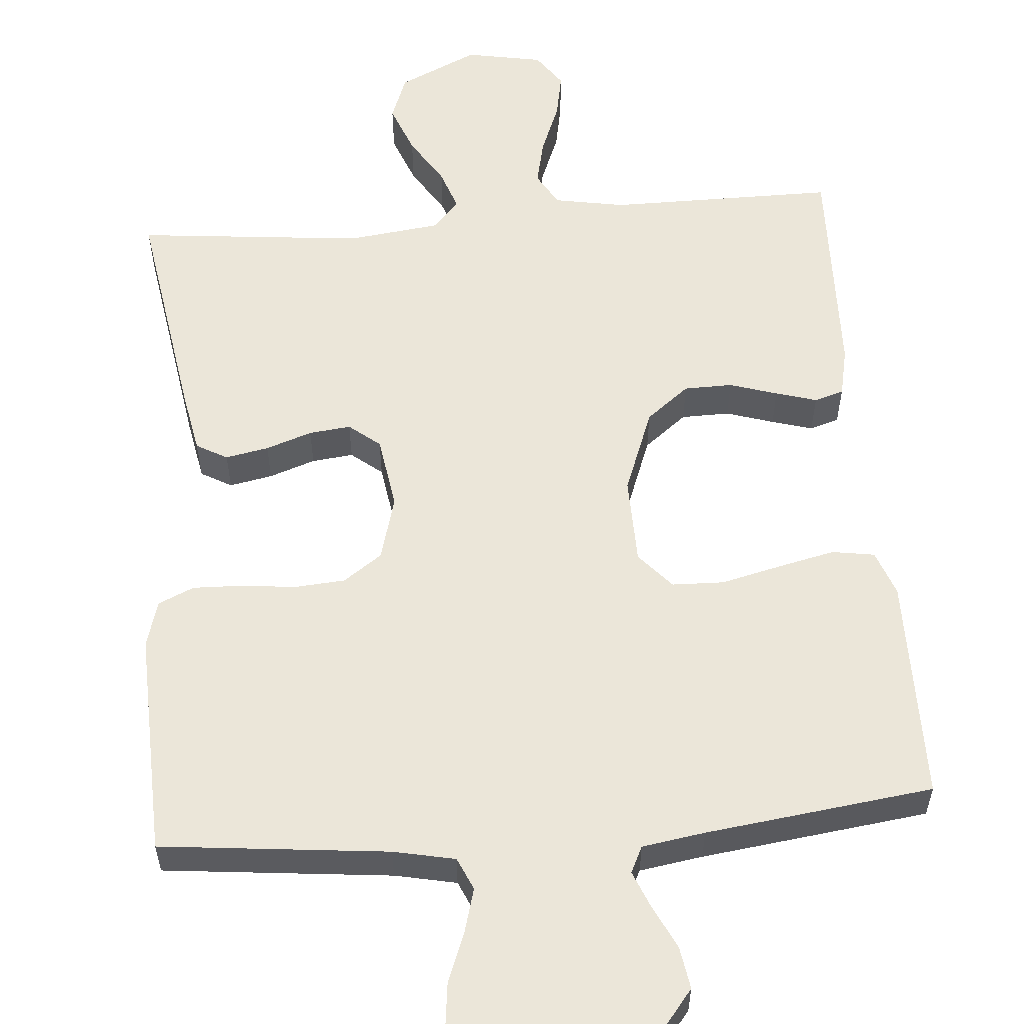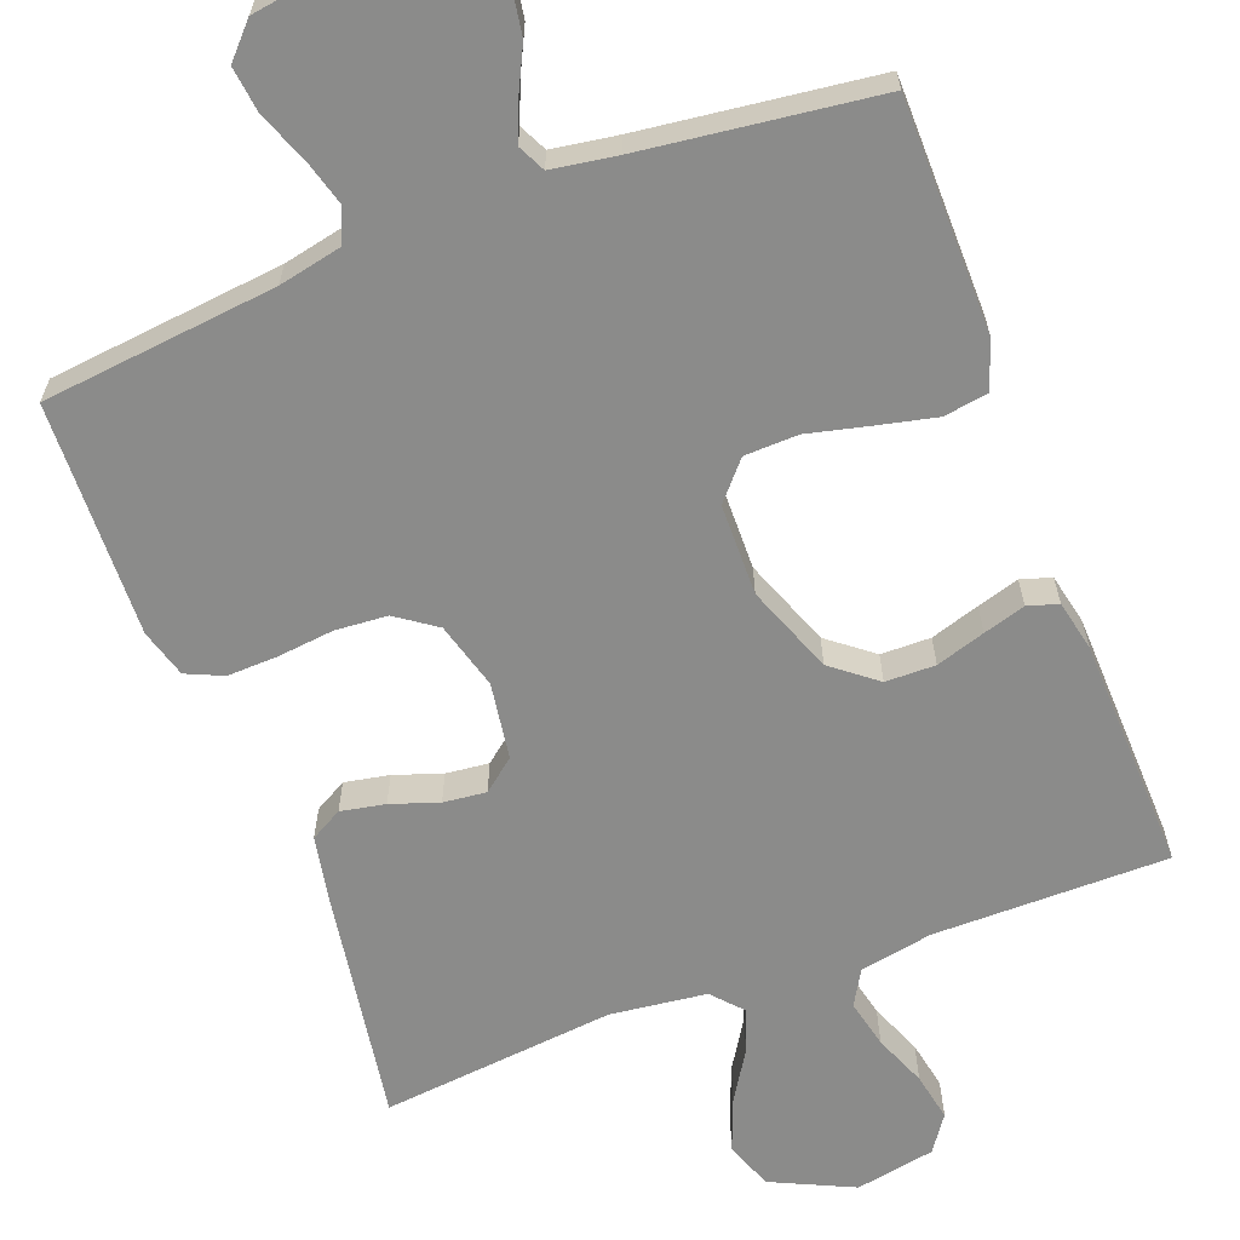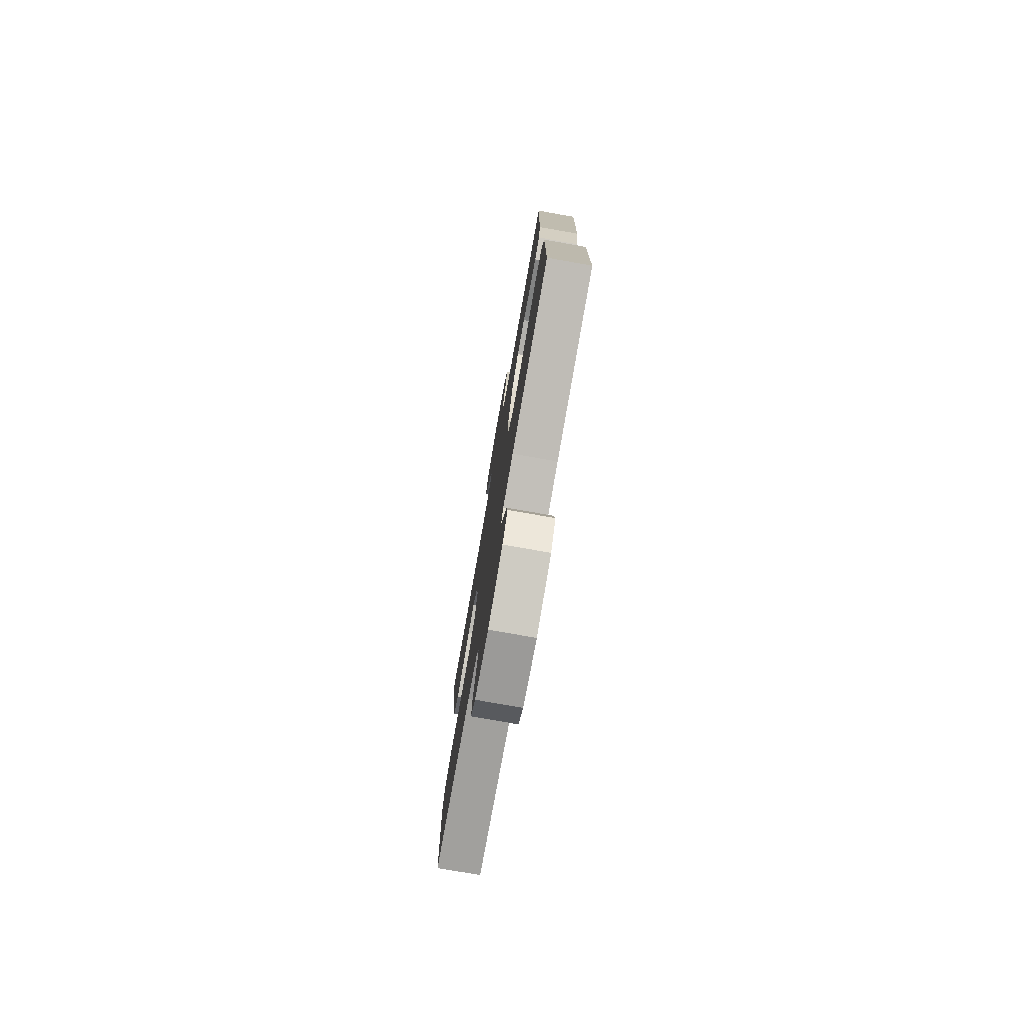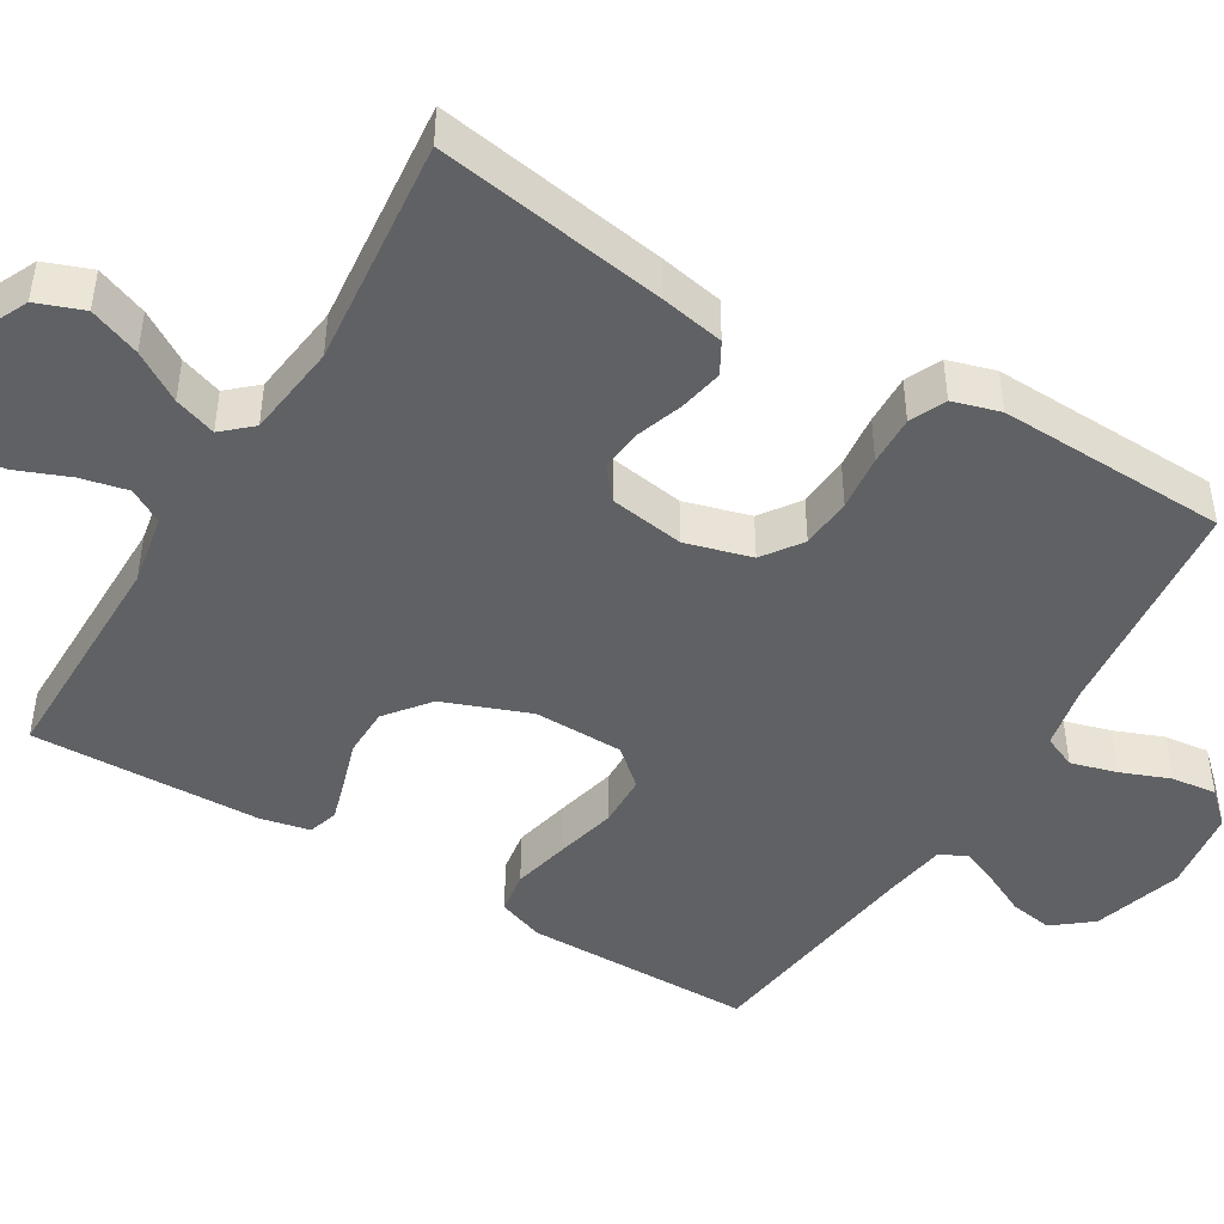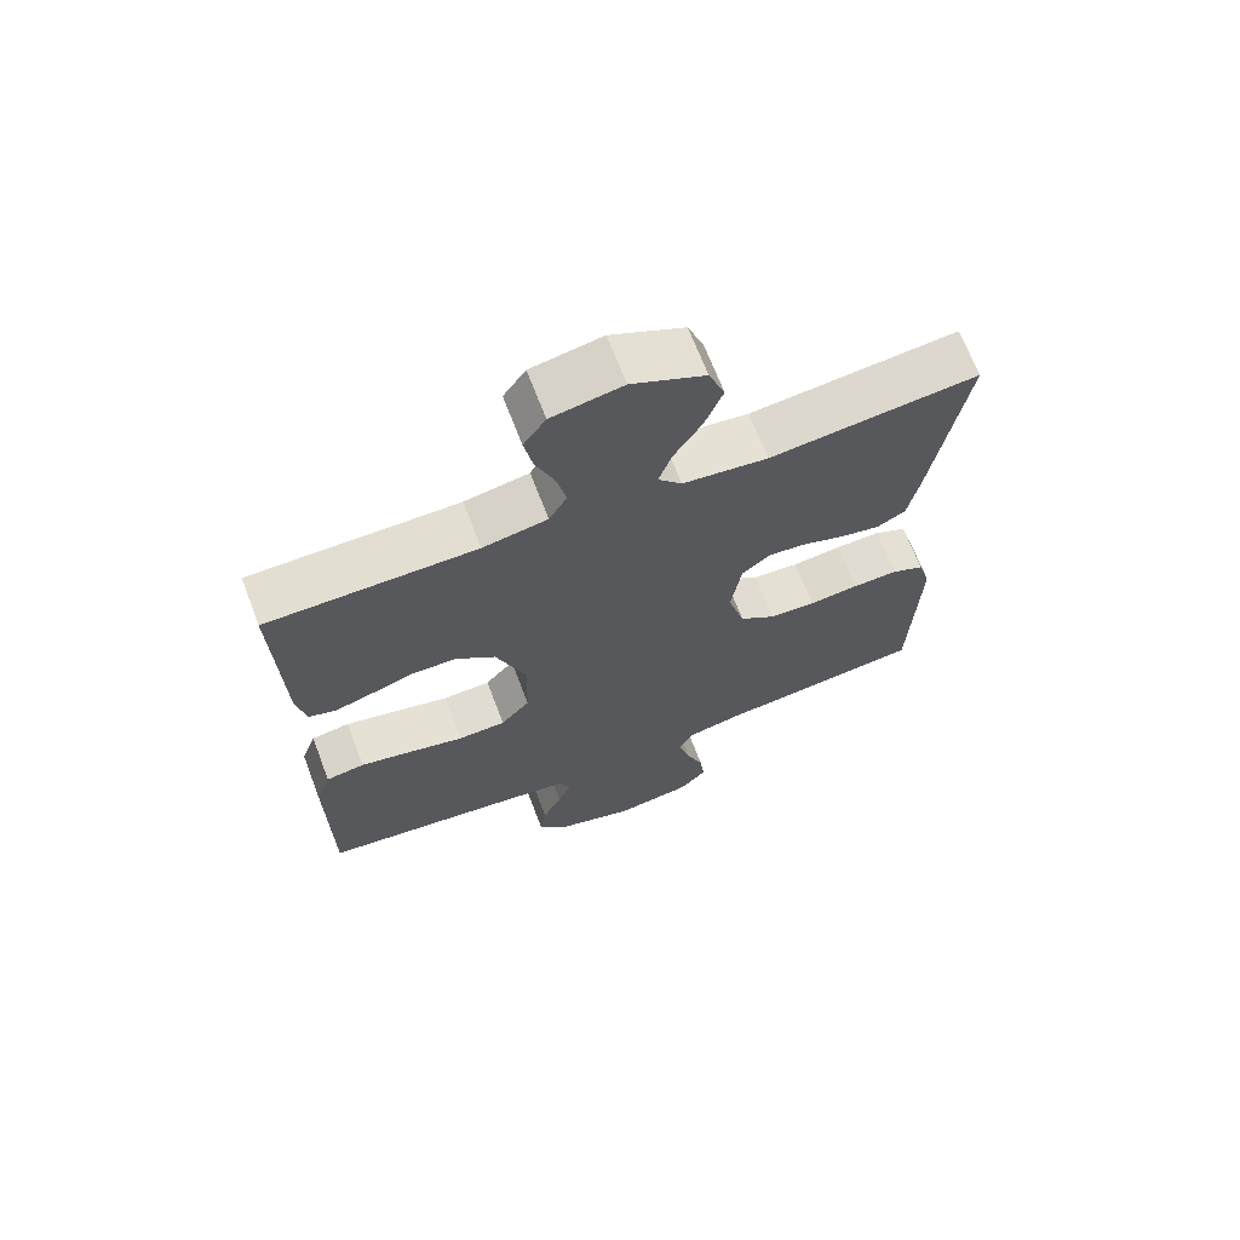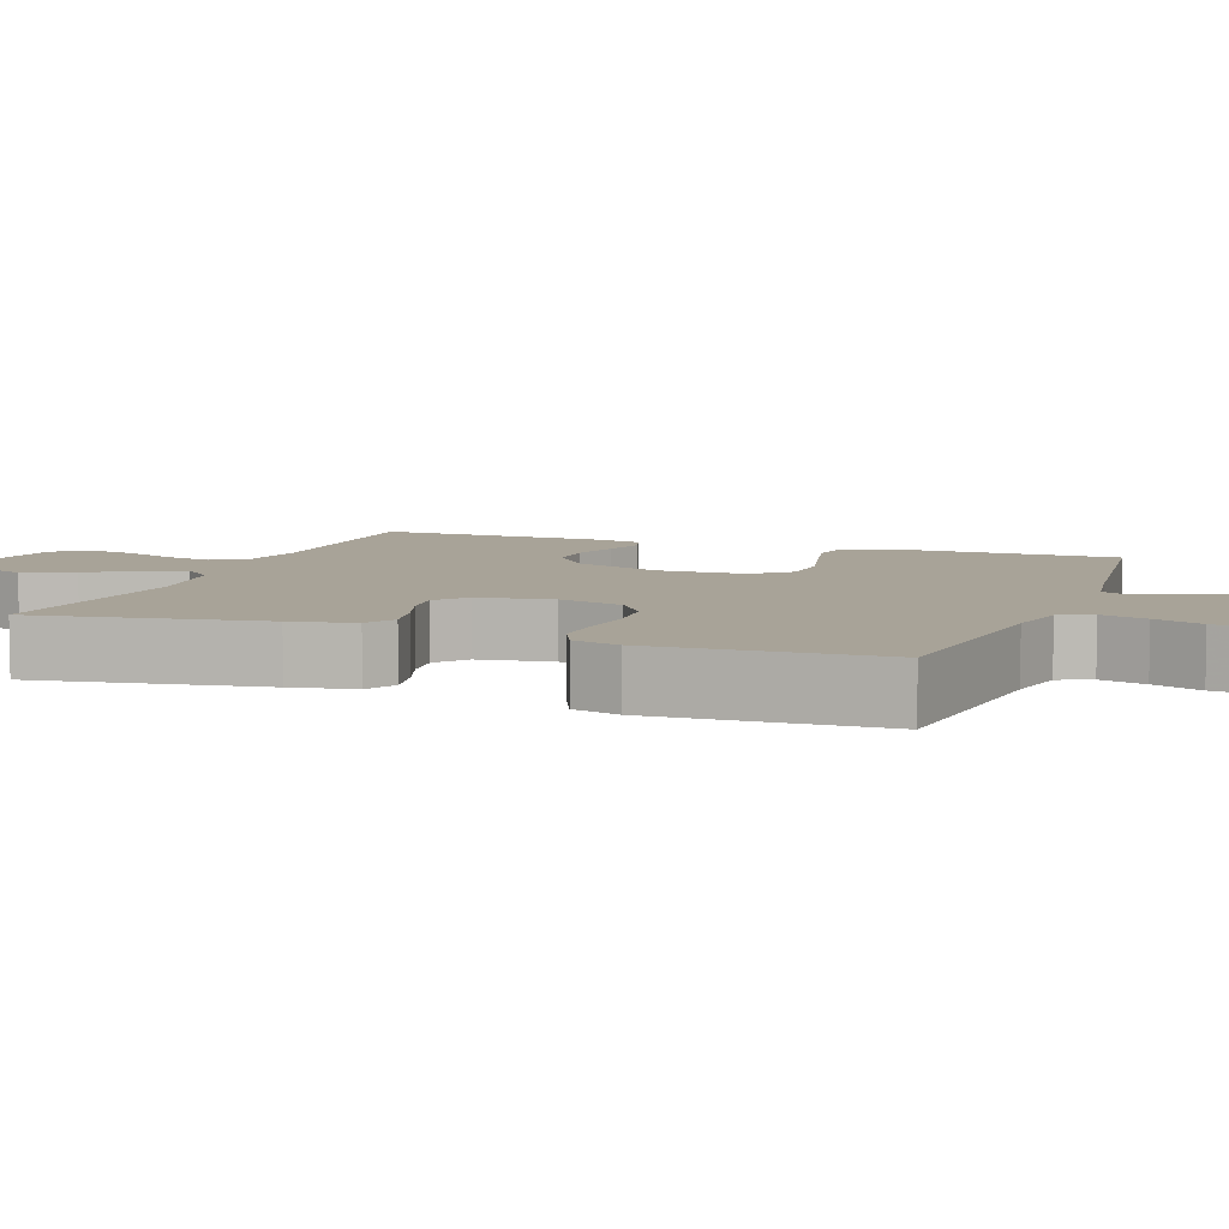
<metadata>
{"format":"obj","ext":"obj","renderer":"f3d","projection":"perspective","resolution":1024,"background":"white","views":[{"elev":56.8,"azim":175.3,"up":"+Y"},{"elev":-63.7,"azim":-159.2,"up":"+Y"},{"elev":-77.7,"azim":-100.0,"up":"+Z"},{"elev":-46.0,"azim":59.0,"up":"+Y"},{"elev":68.0,"azim":-20.9,"up":"+Z"},{"elev":6.9,"azim":110.1,"up":"+Y"}]}
</metadata>
<code>
v -0.5 0.07 0.5
v -0.2 0.07 0.5
v -0.107 0.07 0.517
v -0.081 0.07 0.562
v -0.095 0.07 0.624
v -0.122 0.07 0.691
v -0.134 0.07 0.753
v -0.102 0.07 0.799
v 0 0.07 0.818
v 0.105 0.07 0.769
v 0.128 0.07 0.708
v 0.102 0.07 0.641
v 0.062 0.07 0.577
v 0.043 0.07 0.522
v 0.077 0.07 0.484
v 0.2 0.07 0.469
v 0.5 0.07 0.5
v 0.452 0.07 0.2
v 0.436 0.07 0.116
v 0.395 0.07 0.093
v 0.338 0.07 0.104
v 0.277 0.07 0.125
v 0.222 0.07 0.131
v 0.181 0.07 0.098
v 0.166 0.07 0
v 0.19 0.07 -0.086
v 0.241 0.07 -0.122
v 0.308 0.07 -0.127
v 0.38 0.07 -0.119
v 0.445 0.07 -0.117
v 0.492 0.07 -0.138
v 0.51 0.07 -0.2
v 0.5 0.07 -0.5
v 0.2 0.07 -0.532
v 0.119 0.07 -0.549
v 0.1 0.07 -0.592
v 0.117 0.07 -0.652
v 0.142 0.07 -0.716
v 0.149 0.07 -0.775
v 0.11 0.07 -0.817
v 0 0.07 -0.833
v -0.117 0.07 -0.798
v -0.157 0.07 -0.748
v -0.148 0.07 -0.692
v -0.12 0.07 -0.635
v -0.1 0.07 -0.586
v -0.117 0.07 -0.551
v -0.2 0.07 -0.538
v -0.5 0.07 -0.5
v -0.502 0.07 -0.2
v -0.48 0.07 -0.14
v -0.424 0.07 -0.131
v -0.349 0.07 -0.148
v -0.27 0.07 -0.167
v -0.201 0.07 -0.165
v -0.159 0.07 -0.117
v -0.157 0.07 0
v -0.2 0.07 0.113
v -0.257 0.07 0.158
v -0.321 0.07 0.159
v -0.384 0.07 0.139
v -0.438 0.07 0.123
v -0.477 0.07 0.135
v -0.491 0.07 0.2
v -0.5 0 0.5
v -0.2 0 0.5
v -0.107 0 0.517
v -0.081 0 0.562
v -0.095 0 0.624
v -0.122 0 0.691
v -0.134 0 0.753
v -0.102 0 0.799
v 0 0 0.818
v 0.105 0 0.769
v 0.128 0 0.708
v 0.102 0 0.641
v 0.062 0 0.577
v 0.043 0 0.522
v 0.077 0 0.484
v 0.2 0 0.469
v 0.5 0 0.5
v 0.452 0 0.2
v 0.436 0 0.116
v 0.395 0 0.093
v 0.338 0 0.104
v 0.277 0 0.125
v 0.222 0 0.131
v 0.181 0 0.098
v 0.166 0 0
v 0.19 0 -0.086
v 0.241 0 -0.122
v 0.308 0 -0.127
v 0.38 0 -0.119
v 0.445 0 -0.117
v 0.492 0 -0.138
v 0.51 0 -0.2
v 0.5 0 -0.5
v 0.2 0 -0.532
v 0.119 0 -0.549
v 0.1 0 -0.592
v 0.117 0 -0.652
v 0.142 0 -0.716
v 0.149 0 -0.775
v 0.11 0 -0.817
v 0 0 -0.833
v -0.117 0 -0.798
v -0.157 0 -0.748
v -0.148 0 -0.692
v -0.12 0 -0.635
v -0.1 0 -0.586
v -0.117 0 -0.551
v -0.2 0 -0.538
v -0.5 0 -0.5
v -0.502 0 -0.2
v -0.48 0 -0.14
v -0.424 0 -0.131
v -0.349 0 -0.148
v -0.27 0 -0.167
v -0.201 0 -0.165
v -0.159 0 -0.117
v -0.157 0 0
v -0.2 0 0.113
v -0.257 0 0.158
v -0.321 0 0.159
v -0.384 0 0.139
v -0.438 0 0.123
v -0.477 0 0.135
v -0.491 0 0.2
f 64 1 2
f 63 64 2
f 62 63 2
f 61 62 2
f 60 61 2
f 59 60 2 3
f 58 59 3 4
f 57 58 4
f 56 57 4
f 52 53 54
f 51 52 54
f 50 51 54
f 49 50 54
f 48 49 54
f 47 48 54 55
f 46 47 55 56
f 43 44 45
f 42 43 45
f 41 42 45
f 40 41 45
f 39 40 45
f 38 39 45
f 37 38 45
f 36 37 45 46
f 46 56 4
f 36 46 4
f 35 36 4
f 32 33 34
f 31 32 34
f 30 31 34
f 29 30 34
f 28 29 34
f 27 28 34 35
f 20 21 22
f 19 20 22
f 18 19 22
f 17 18 22
f 16 17 22
f 15 16 22 23
f 14 15 23 24
f 11 12 13
f 10 11 13
f 9 10 13
f 8 9 13
f 7 8 13
f 6 7 13
f 5 6 13
f 4 5 13 14
f 26 27 35
f 25 26 35 4
f 4 14 24 25
f 66 65 128
f 66 128 127
f 66 127 126
f 66 126 125
f 66 125 124
f 67 66 124 123
f 68 67 123 122
f 68 122 121
f 68 121 120
f 118 117 116
f 118 116 115
f 118 115 114
f 118 114 113
f 118 113 112
f 119 118 112 111
f 120 119 111 110
f 109 108 107
f 109 107 106
f 109 106 105
f 109 105 104
f 109 104 103
f 109 103 102
f 109 102 101
f 110 109 101 100
f 68 120 110
f 68 110 100
f 68 100 99
f 98 97 96
f 98 96 95
f 98 95 94
f 98 94 93
f 98 93 92
f 99 98 92 91
f 86 85 84
f 86 84 83
f 86 83 82
f 86 82 81
f 86 81 80
f 87 86 80 79
f 88 87 79 78
f 77 76 75
f 77 75 74
f 77 74 73
f 77 73 72
f 77 72 71
f 77 71 70
f 77 70 69
f 78 77 69 68
f 99 91 90
f 68 99 90 89
f 89 88 78 68
f 1 65 66 2
f 2 66 67 3
f 3 67 68 4
f 4 68 69 5
f 5 69 70 6
f 6 70 71 7
f 7 71 72 8
f 8 72 73 9
f 9 73 74 10
f 10 74 75 11
f 11 75 76 12
f 12 76 77 13
f 13 77 78 14
f 14 78 79 15
f 15 79 80 16
f 16 80 81 17
f 17 81 82 18
f 18 82 83 19
f 19 83 84 20
f 20 84 85 21
f 21 85 86 22
f 22 86 87 23
f 23 87 88 24
f 24 88 89 25
f 25 89 90 26
f 26 90 91 27
f 27 91 92 28
f 28 92 93 29
f 29 93 94 30
f 30 94 95 31
f 31 95 96 32
f 32 96 97 33
f 33 97 98 34
f 34 98 99 35
f 35 99 100 36
f 36 100 101 37
f 37 101 102 38
f 38 102 103 39
f 39 103 104 40
f 40 104 105 41
f 41 105 106 42
f 42 106 107 43
f 43 107 108 44
f 44 108 109 45
f 45 109 110 46
f 46 110 111 47
f 47 111 112 48
f 48 112 113 49
f 49 113 114 50
f 50 114 115 51
f 51 115 116 52
f 52 116 117 53
f 53 117 118 54
f 54 118 119 55
f 55 119 120 56
f 56 120 121 57
f 57 121 122 58
f 58 122 123 59
f 59 123 124 60
f 60 124 125 61
f 61 125 126 62
f 62 126 127 63
f 63 127 128 64
f 64 128 65 1

</code>
